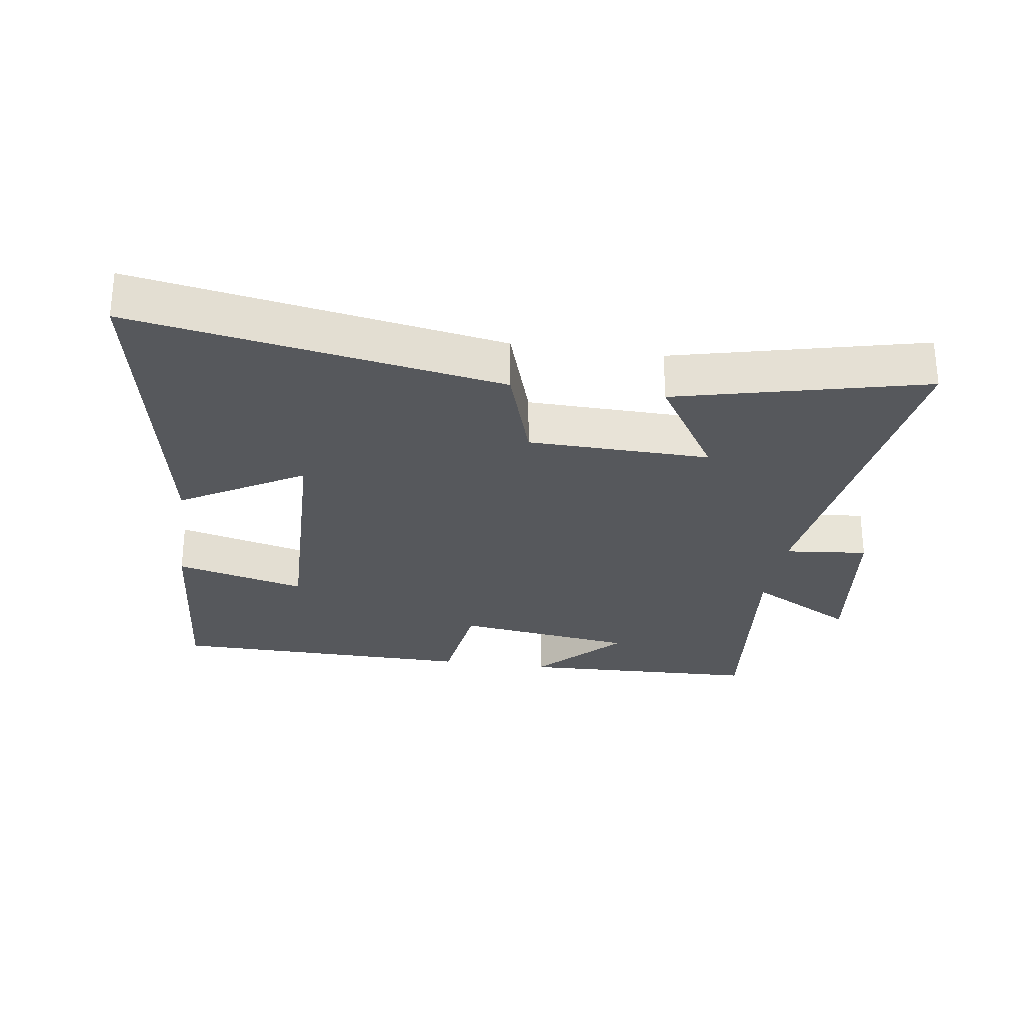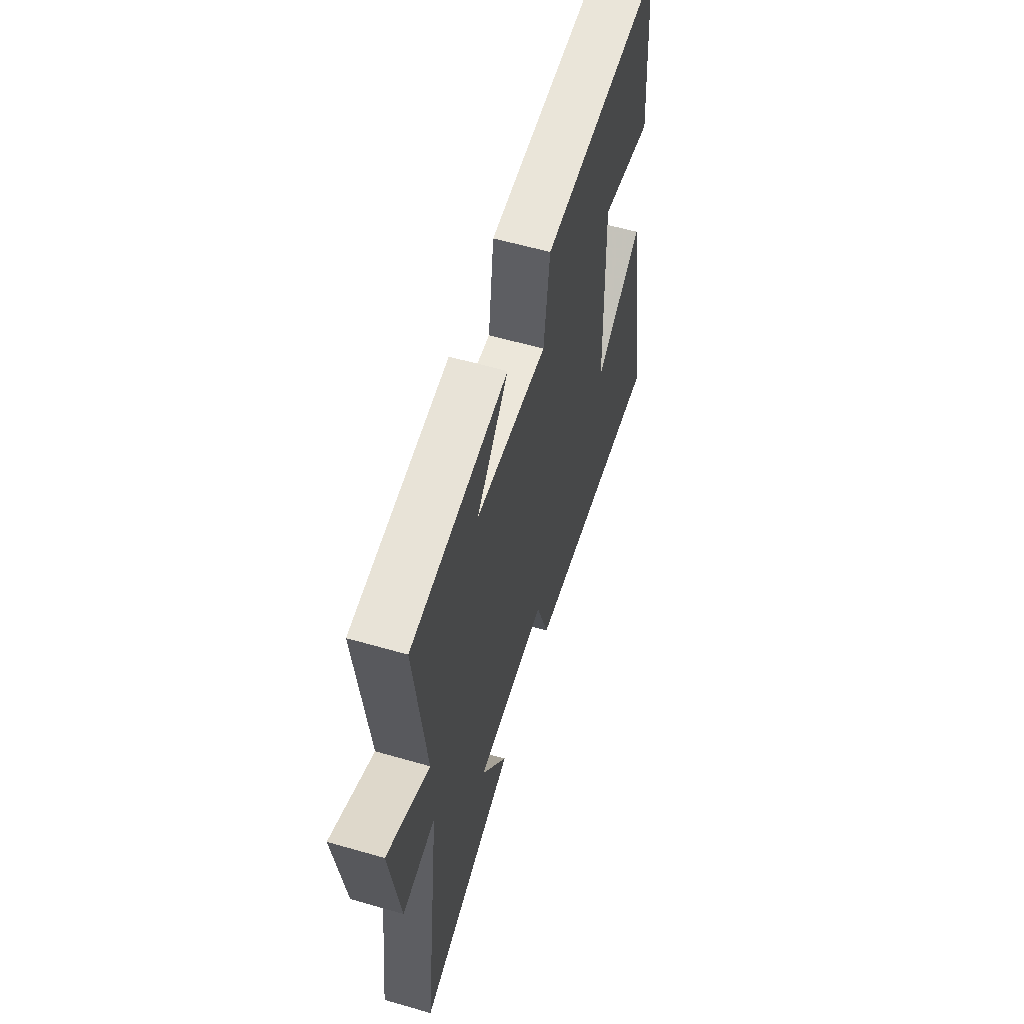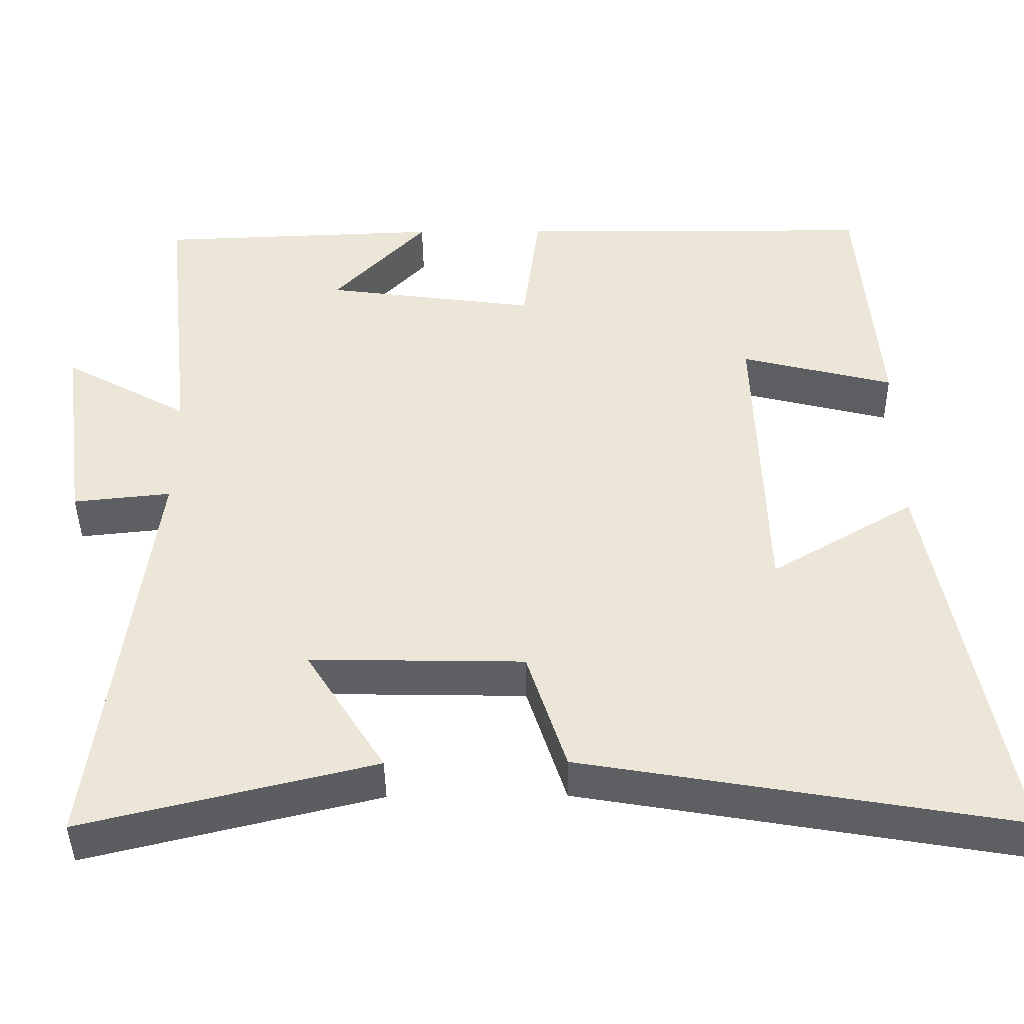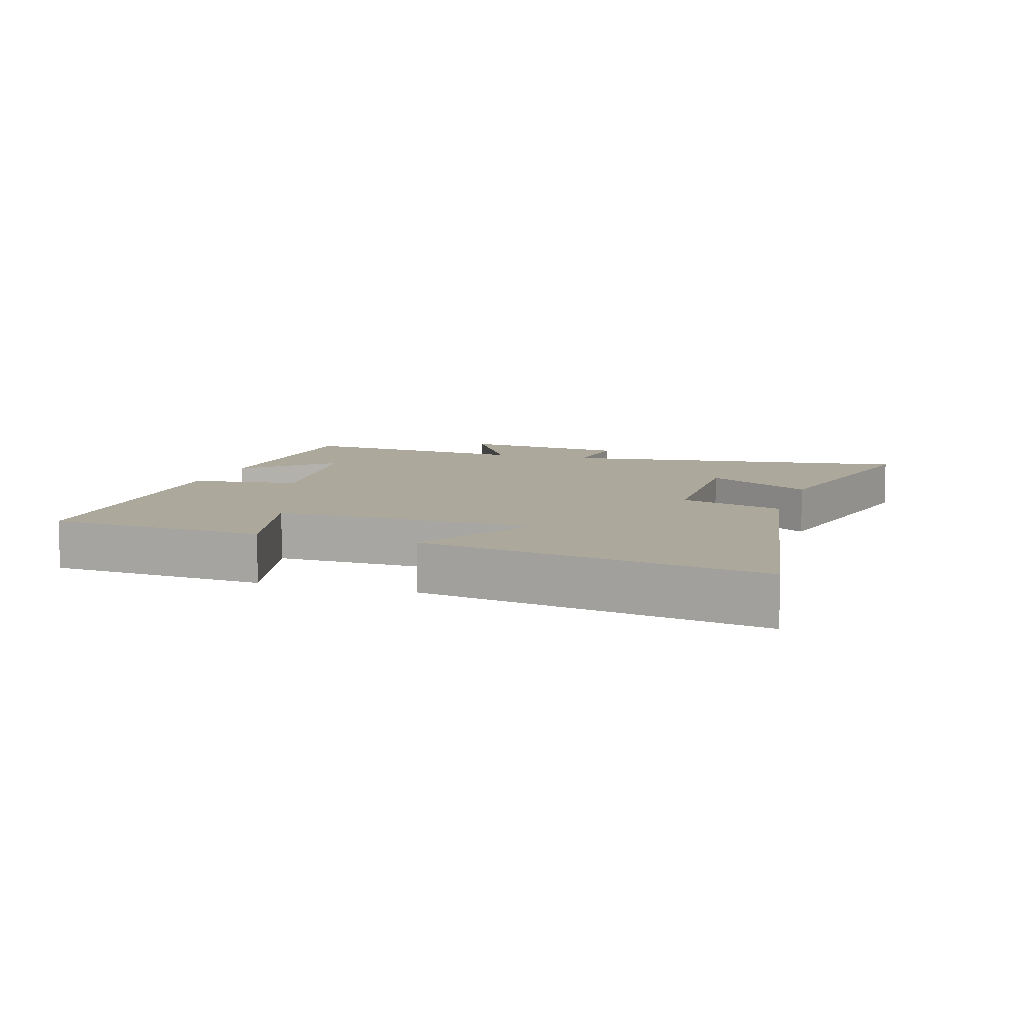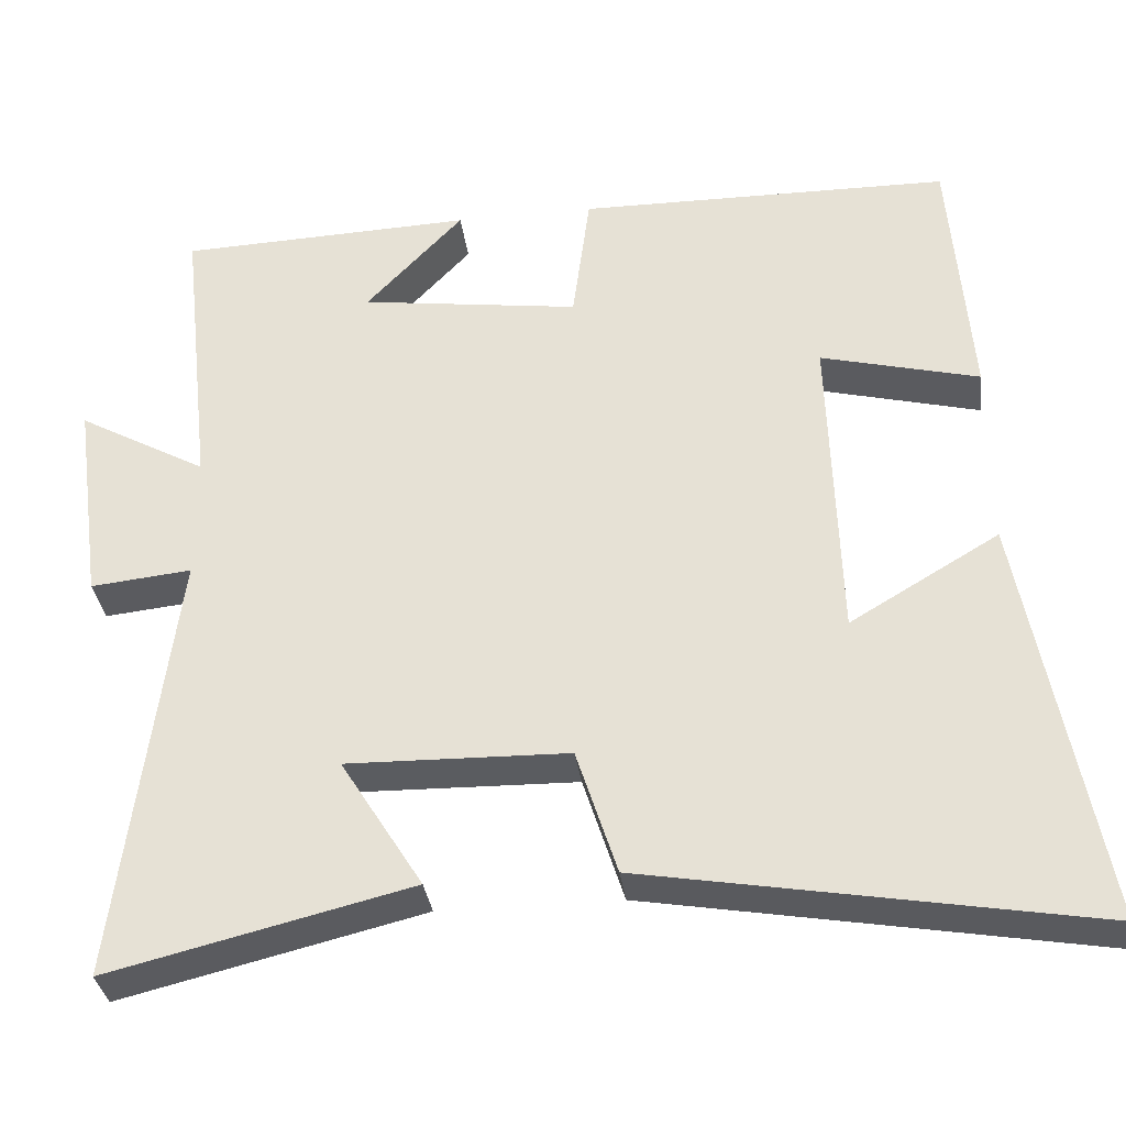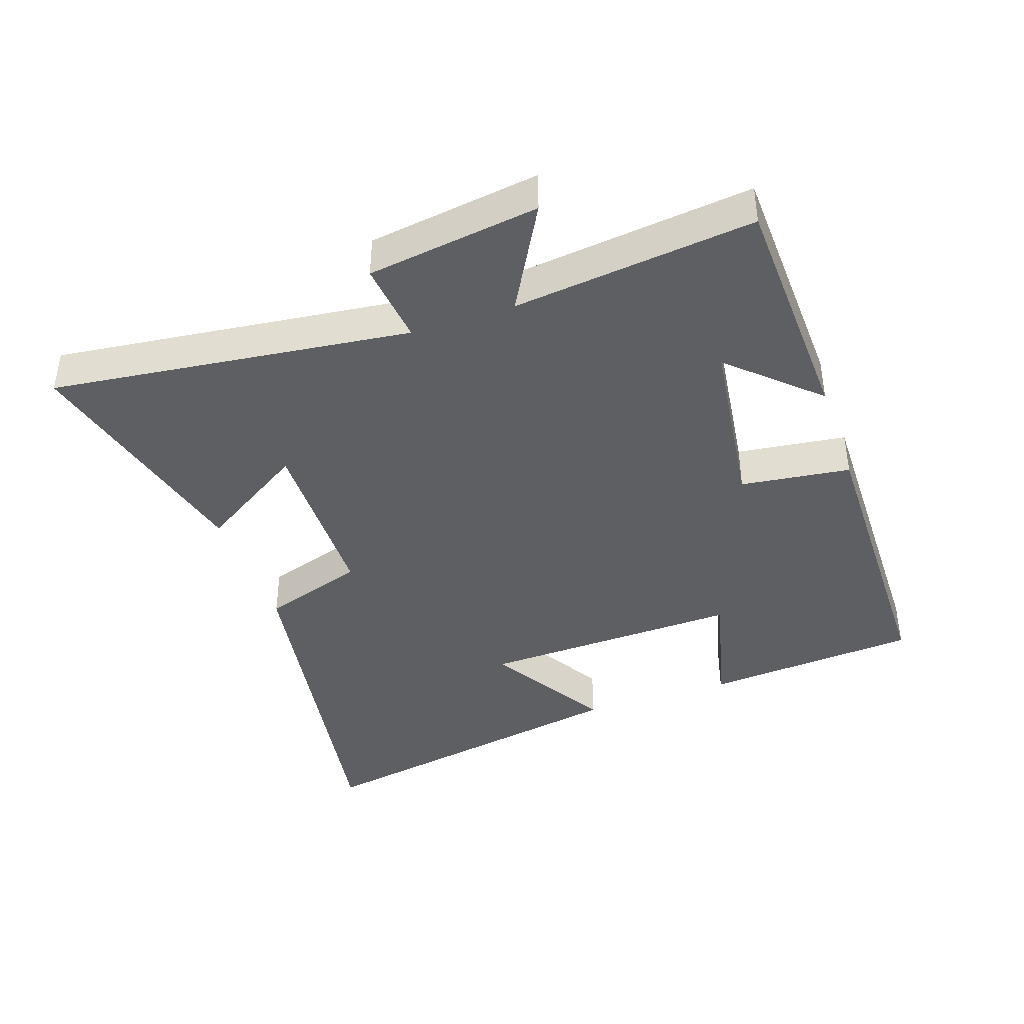
<metadata>
{"format":"obj","ext":"obj","renderer":"f3d","projection":"perspective","resolution":1024,"background":"white","views":[{"elev":-27.7,"azim":171.6,"up":"+Y"},{"elev":59.2,"azim":-73.5,"up":"+Z"},{"elev":-42.9,"azim":0.7,"up":"+Z"},{"elev":8.5,"azim":107.3,"up":"+Y"},{"elev":-33.9,"azim":7.5,"up":"+Z"},{"elev":-40.7,"azim":-70.8,"up":"+Y"}]}
</metadata>
<code>
v 0.475 0.07 0.494
v 0.5 0.07 0.163
v 0.301 0.07 0.214
v 0.313 0.07 -0.188
v 0.5 0.07 -0.077
v 0.595 0.07 -0.597
v 0.035 0.07 -0.5
v -0.016 0.07 -0.341
v -0.294 0.07 -0.335
v -0.191 0.07 -0.5
v -0.569 0.07 -0.592
v -0.5 0.07 -0.042
v -0.627 0.07 -0.055
v -0.663 0.07 0.209
v -0.5 0.07 0.118
v -0.541 0.07 0.487
v -0.17 0.07 0.5
v -0.292 0.07 0.37
v -0.016 0.07 0.332
v 0.006 0.07 0.5
v 0.475 0 0.494
v 0.5 0 0.163
v 0.301 0 0.214
v 0.313 0 -0.188
v 0.5 0 -0.077
v 0.595 0 -0.597
v 0.035 0 -0.5
v -0.016 0 -0.341
v -0.294 0 -0.335
v -0.191 0 -0.5
v -0.569 0 -0.592
v -0.5 0 -0.042
v -0.627 0 -0.055
v -0.663 0 0.209
v -0.5 0 0.118
v -0.541 0 0.487
v -0.17 0 0.5
v -0.292 0 0.37
v -0.016 0 0.332
v 0.006 0 0.5
f 19 20 1 2
f 18 19 2 3
f 16 17 18
f 15 16 18
f 15 18 3 4
f 12 13 14 15
f 12 15 4
f 9 10 11 12
f 8 9 12 4
f 7 8 4
f 4 5 6 7
f 22 21 40 39
f 23 22 39 38
f 38 37 36
f 38 36 35
f 24 23 38 35
f 35 34 33 32
f 24 35 32
f 32 31 30 29
f 24 32 29 28
f 24 28 27
f 27 26 25 24
f 1 21 22 2
f 2 22 23 3
f 3 23 24 4
f 4 24 25 5
f 5 25 26 6
f 6 26 27 7
f 7 27 28 8
f 8 28 29 9
f 9 29 30 10
f 10 30 31 11
f 11 31 32 12
f 12 32 33 13
f 13 33 34 14
f 14 34 35 15
f 15 35 36 16
f 16 36 37 17
f 17 37 38 18
f 18 38 39 19
f 19 39 40 20
f 20 40 21 1

</code>
